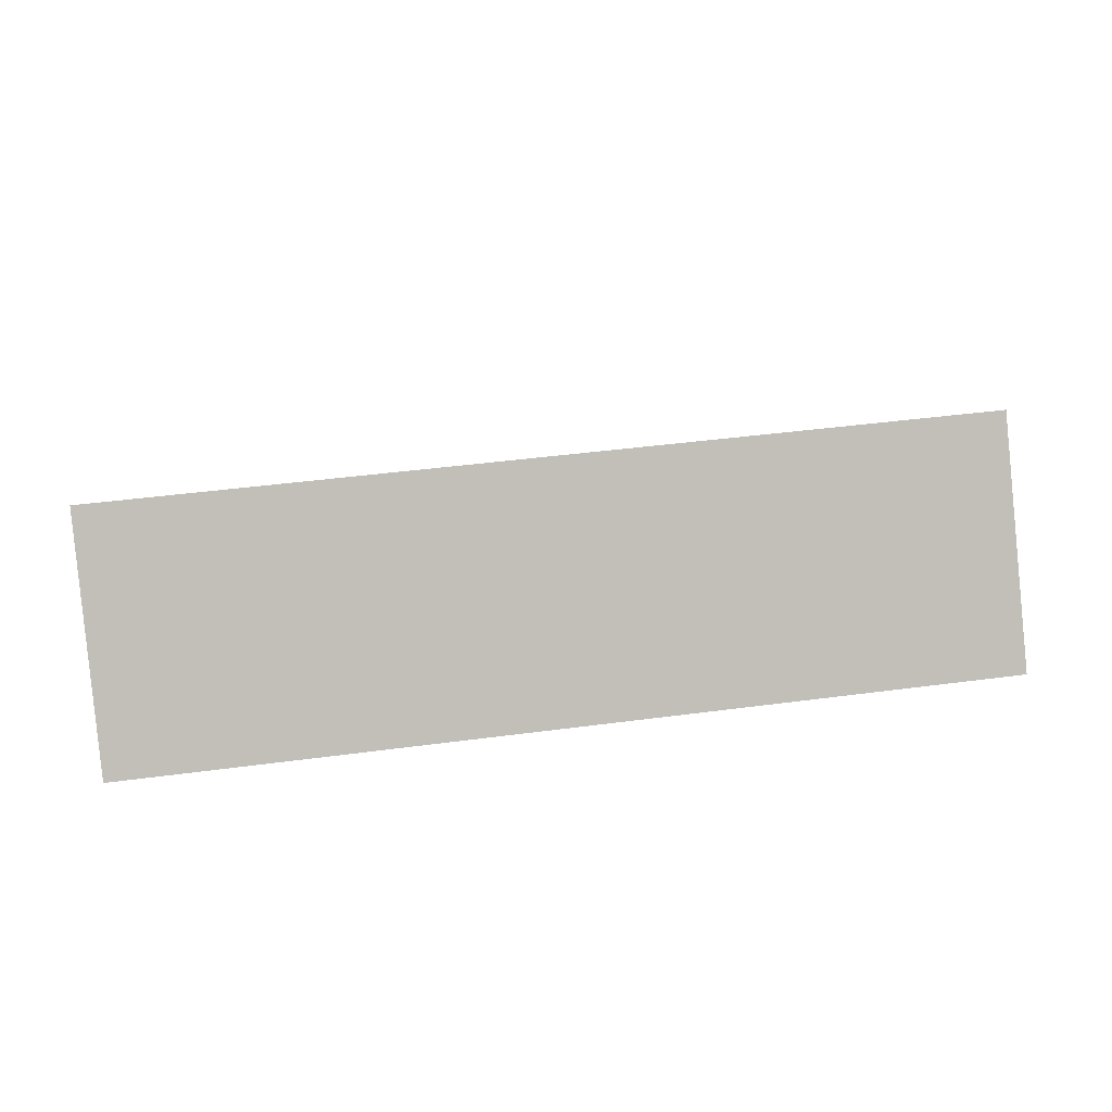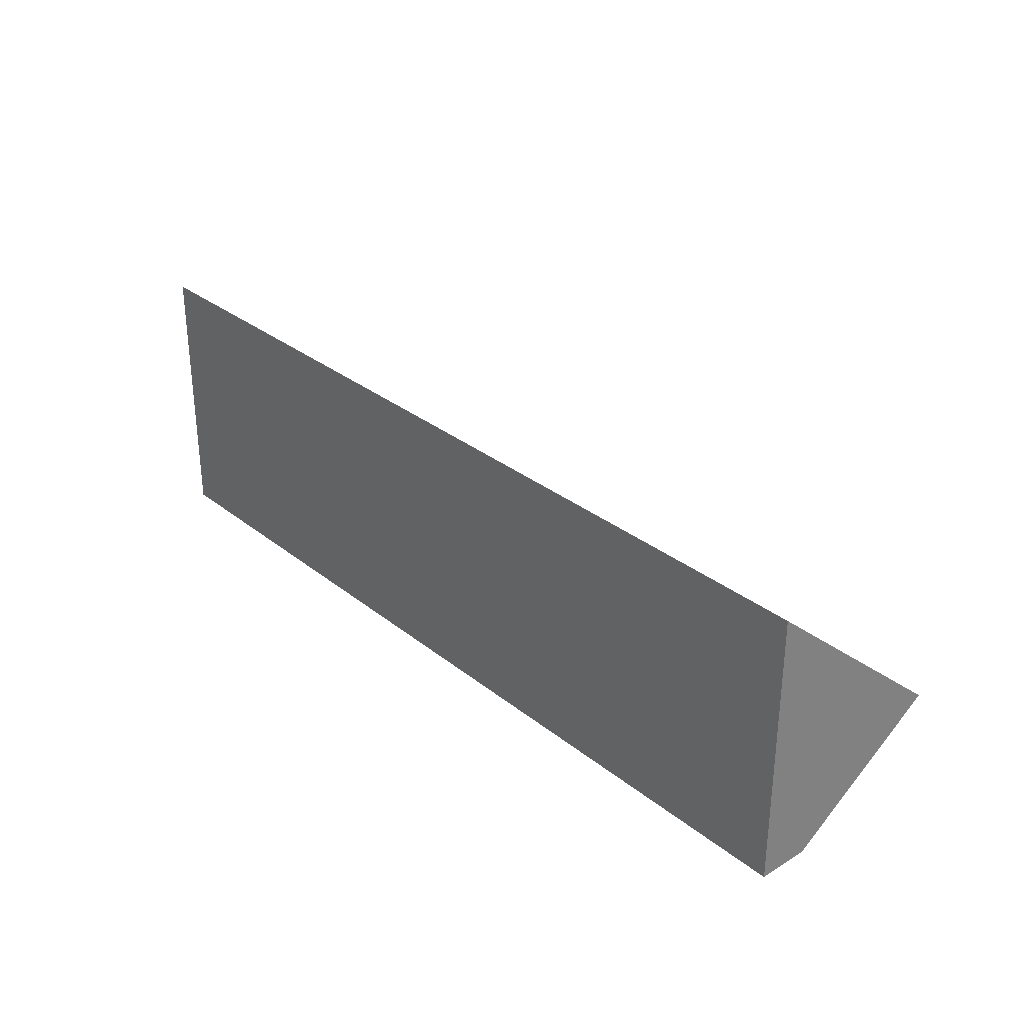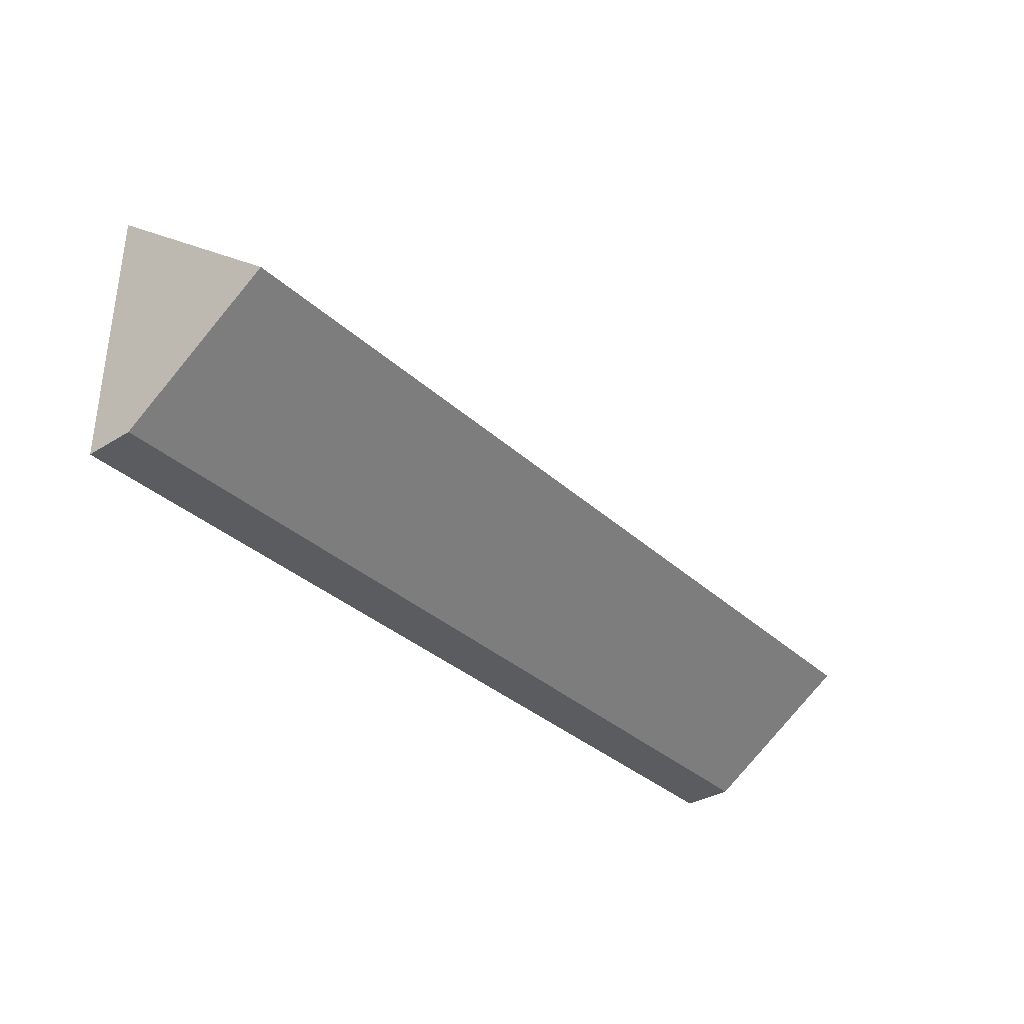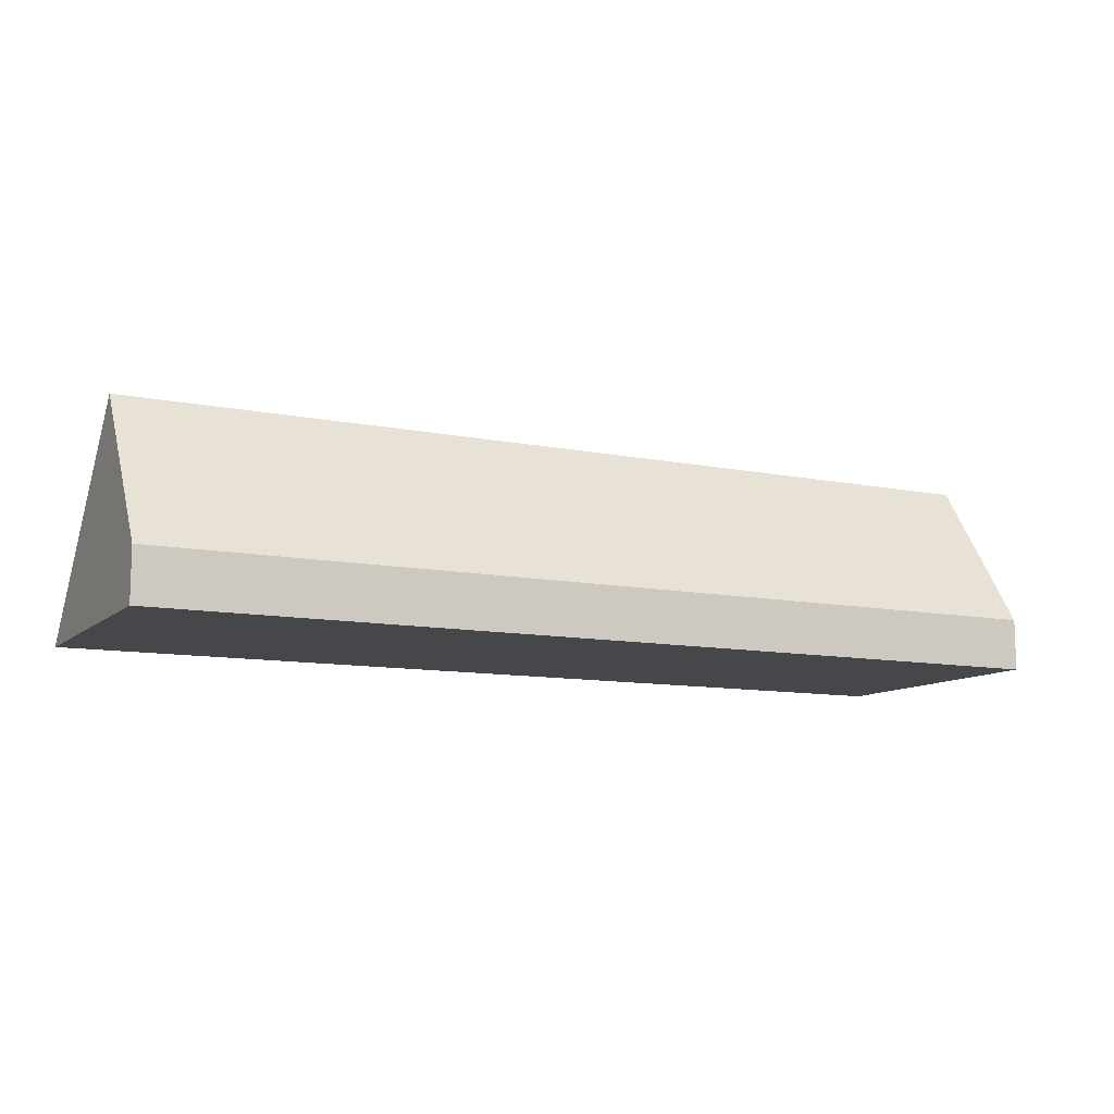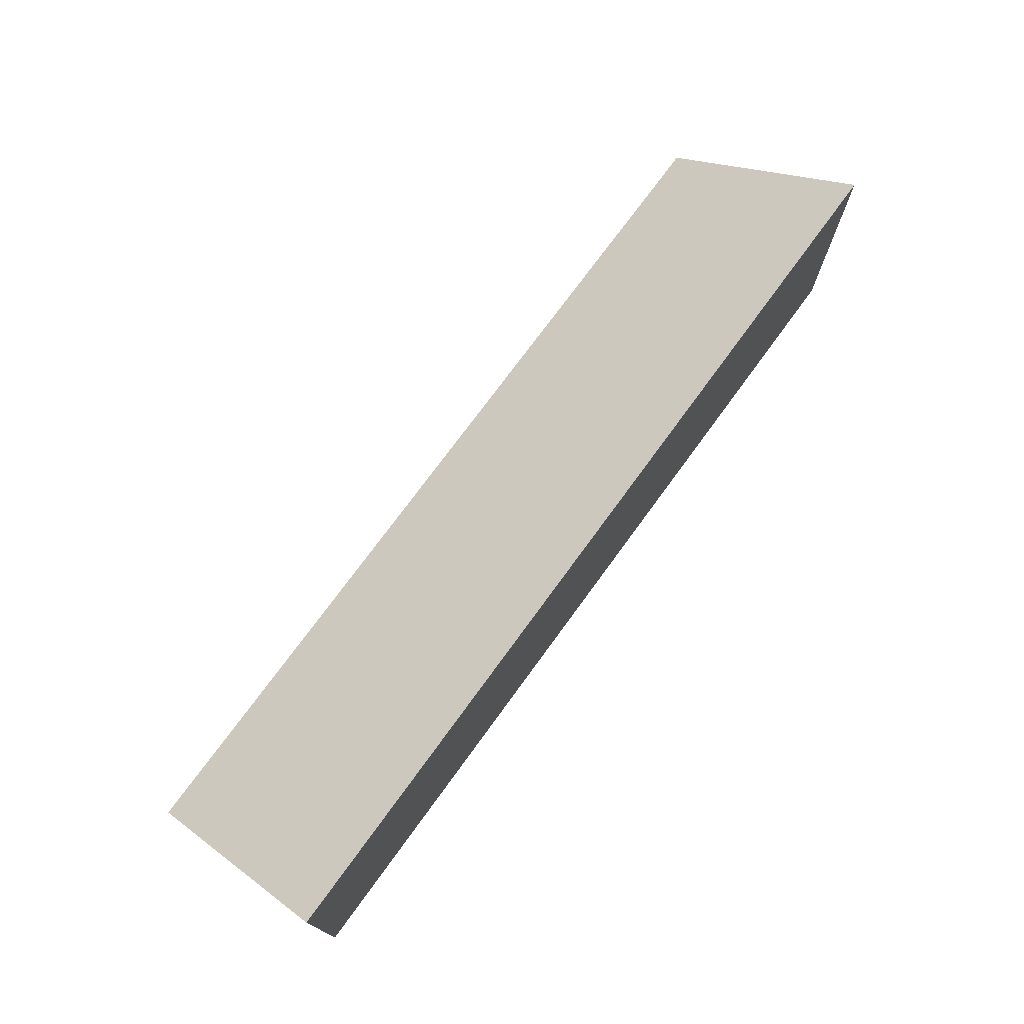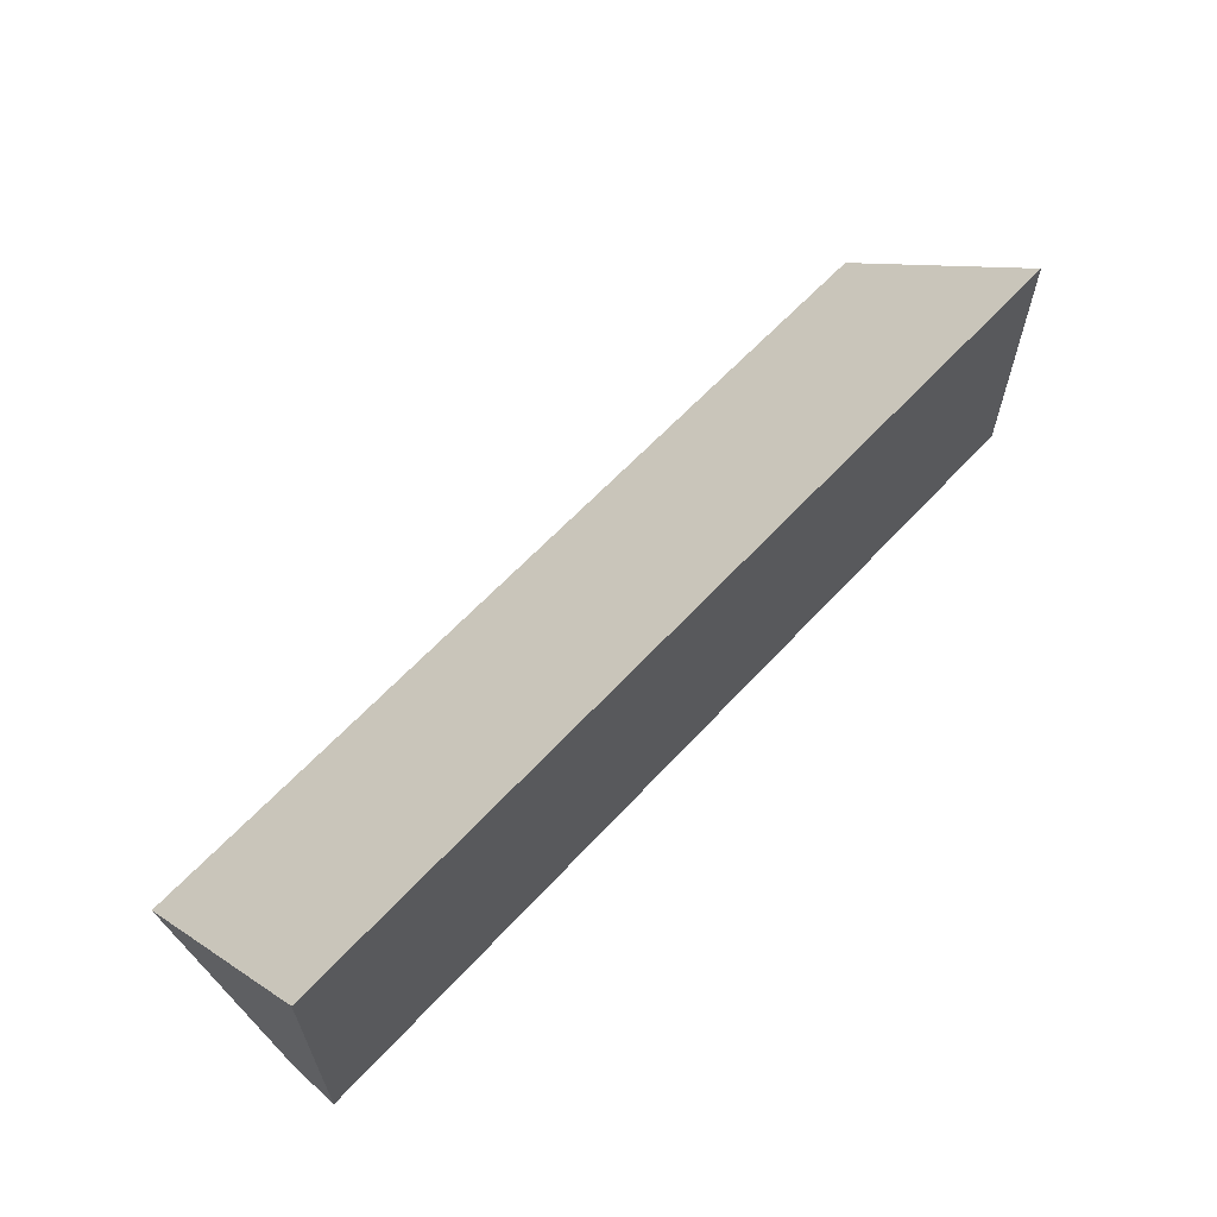
<metadata>
{"format":"obj","ext":"obj","renderer":"f3d","projection":"perspective","resolution":1024,"background":"white","views":[{"elev":44.8,"azim":171.3,"up":"+Z"},{"elev":30.3,"azim":-131.2,"up":"+Y"},{"elev":-34.6,"azim":-50.4,"up":"+Y"},{"elev":-10.6,"azim":-26.8,"up":"+Z"},{"elev":73.9,"azim":126.1,"up":"+Y"},{"elev":62.0,"azim":132.5,"up":"+Y"}]}
</metadata>
<code>
v -0.6641 0.1853 0.1571
v -0.6641 0.1583 0.1169
v -0.6641 0.2308 0.1034
v -0.9058 0.2308 0.1034
v -0.9058 0.1583 0.1169
v -0.9058 0.1853 0.1571
v -0.6883 0.1583 0.1034
v -0.6641 0.1583 0.1034
v -0.9058 0.1583 0.1034
f 1 2 3
f 1 3 4
f 5 2 1
f 6 5 1
f 6 1 4
f 6 4 5
f 7 4 3
f 8 7 3
f 8 3 2
f 8 2 7
f 9 5 4
f 9 4 7
f 9 7 2
f 9 2 5

</code>
